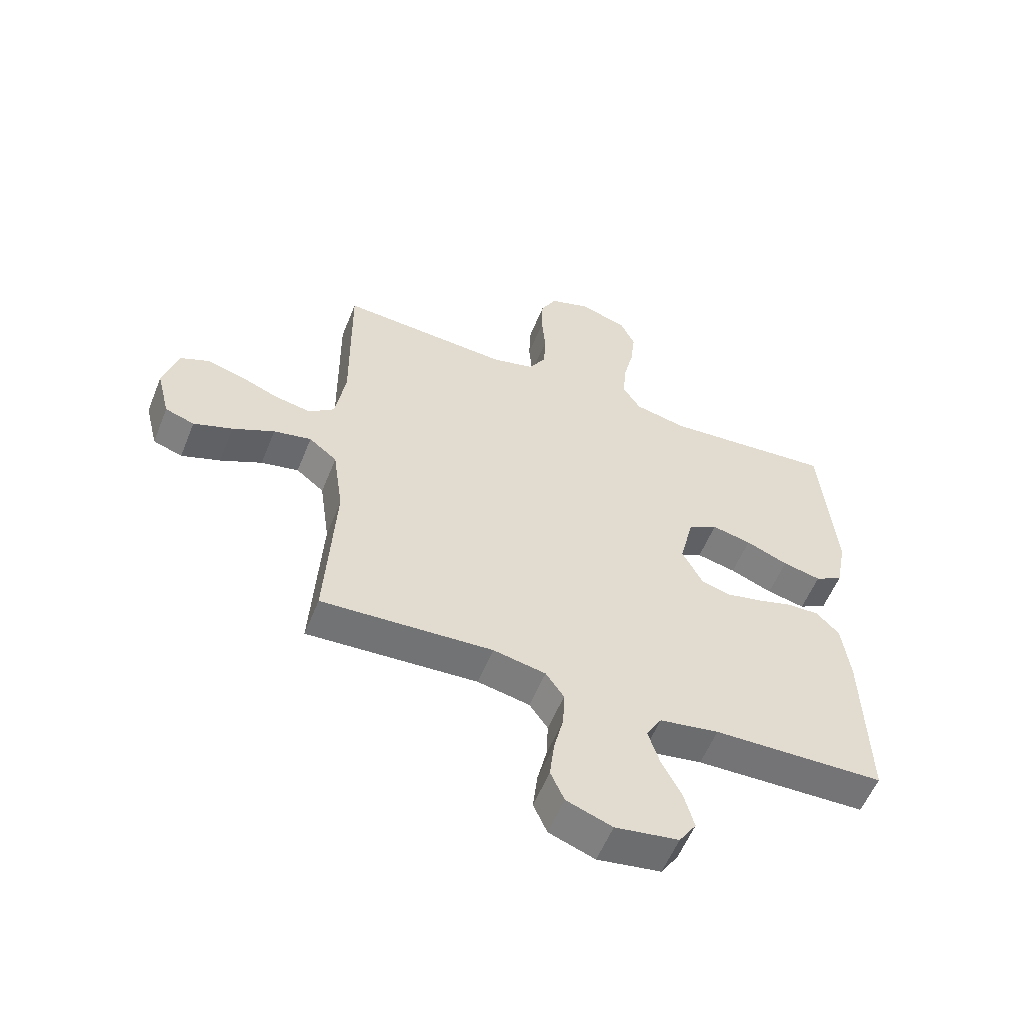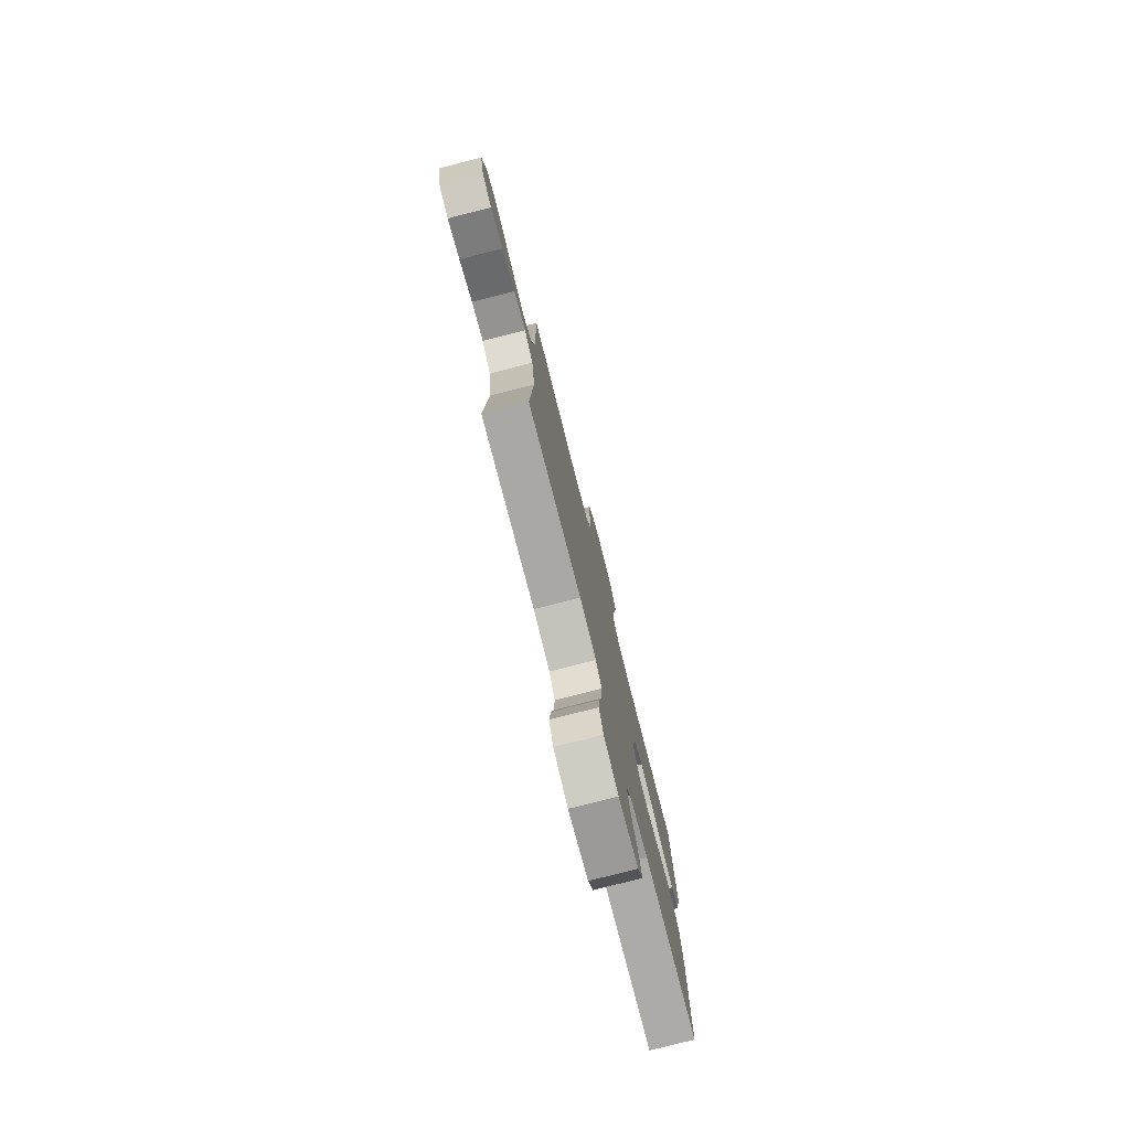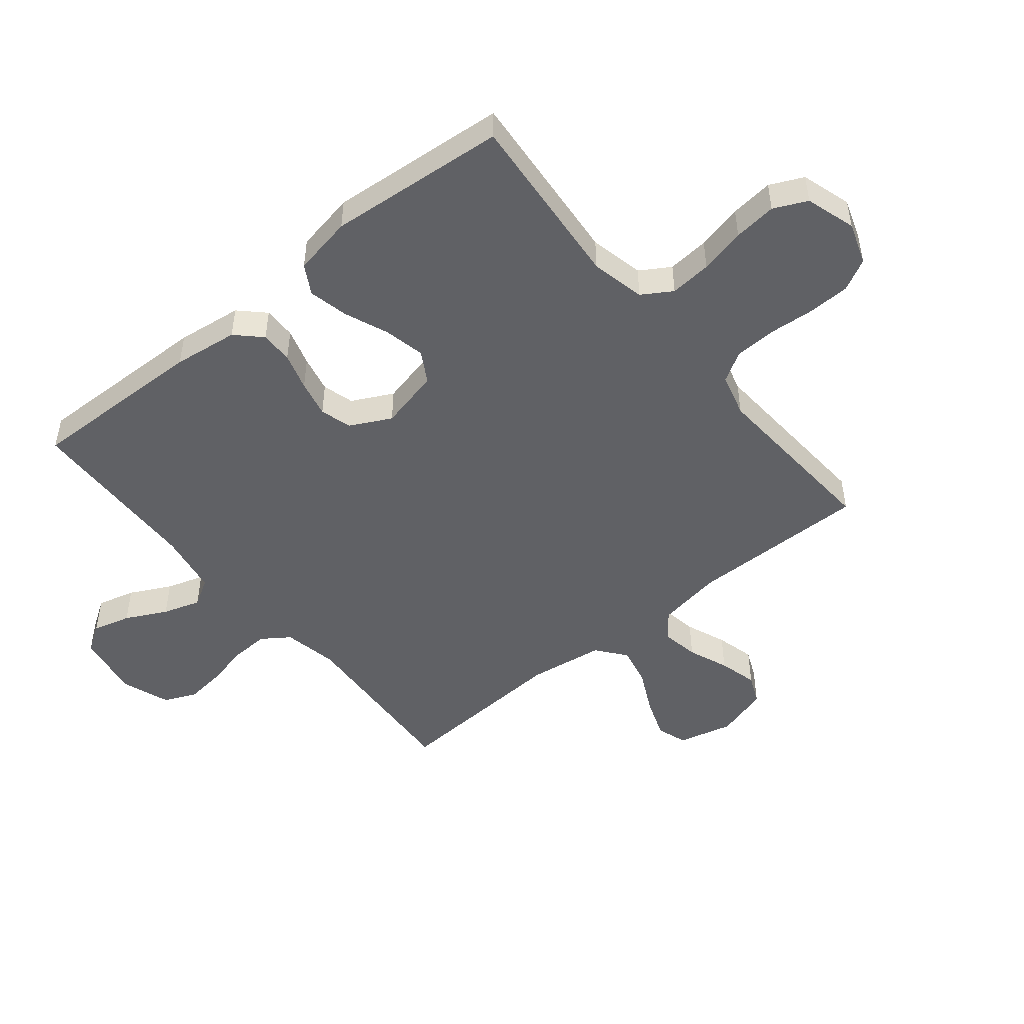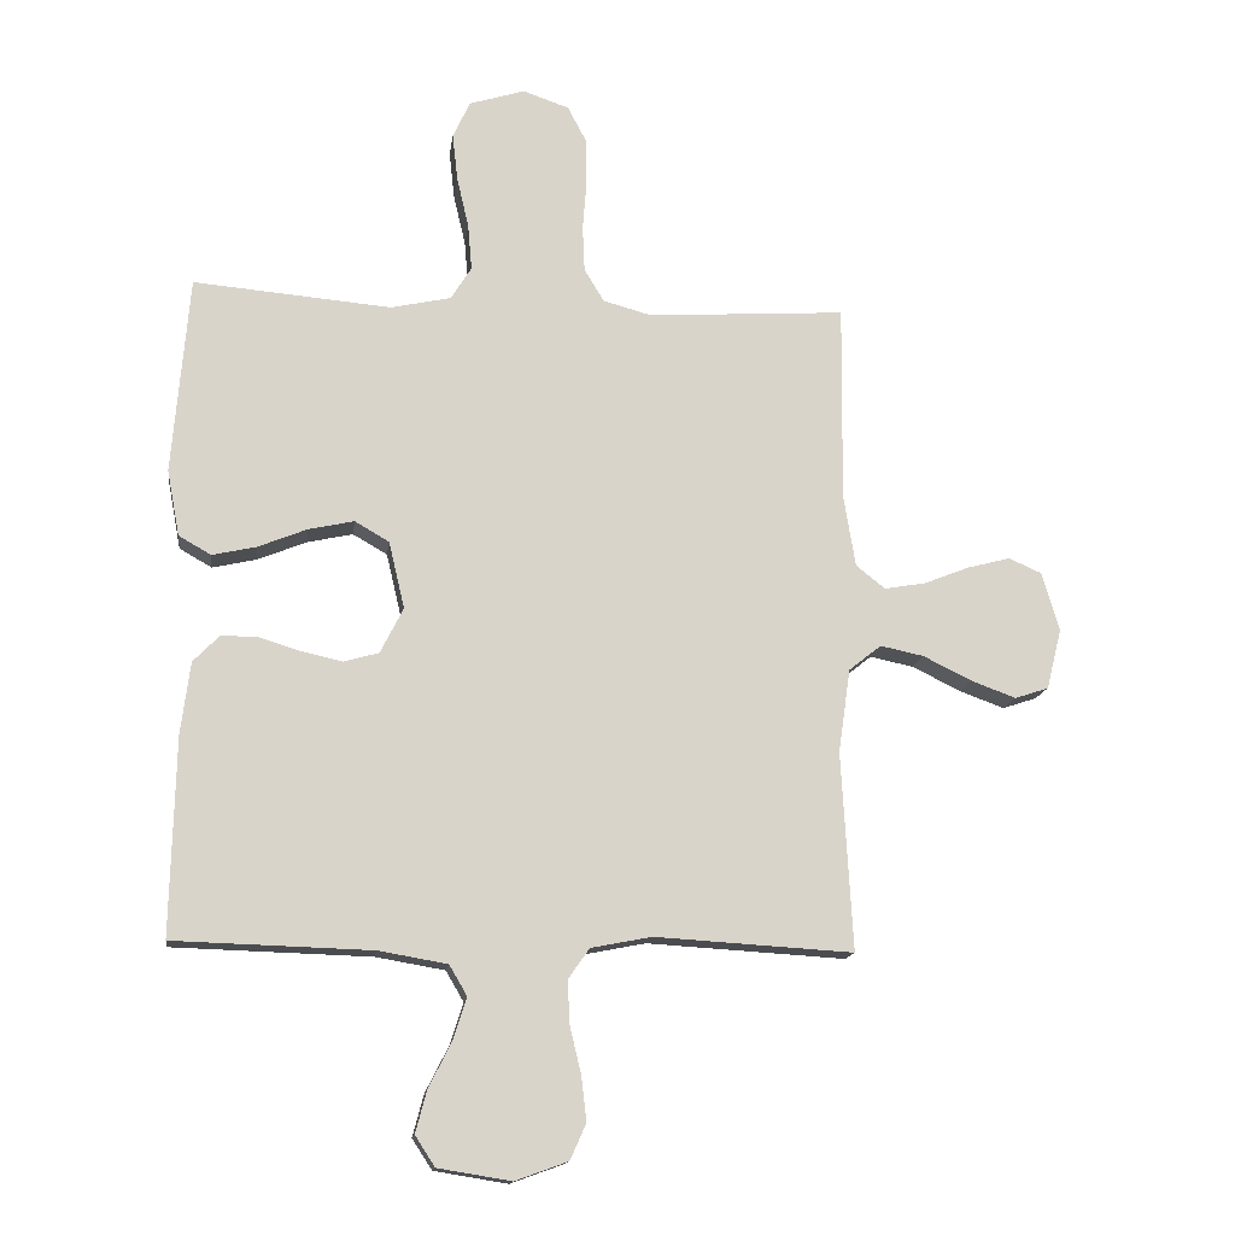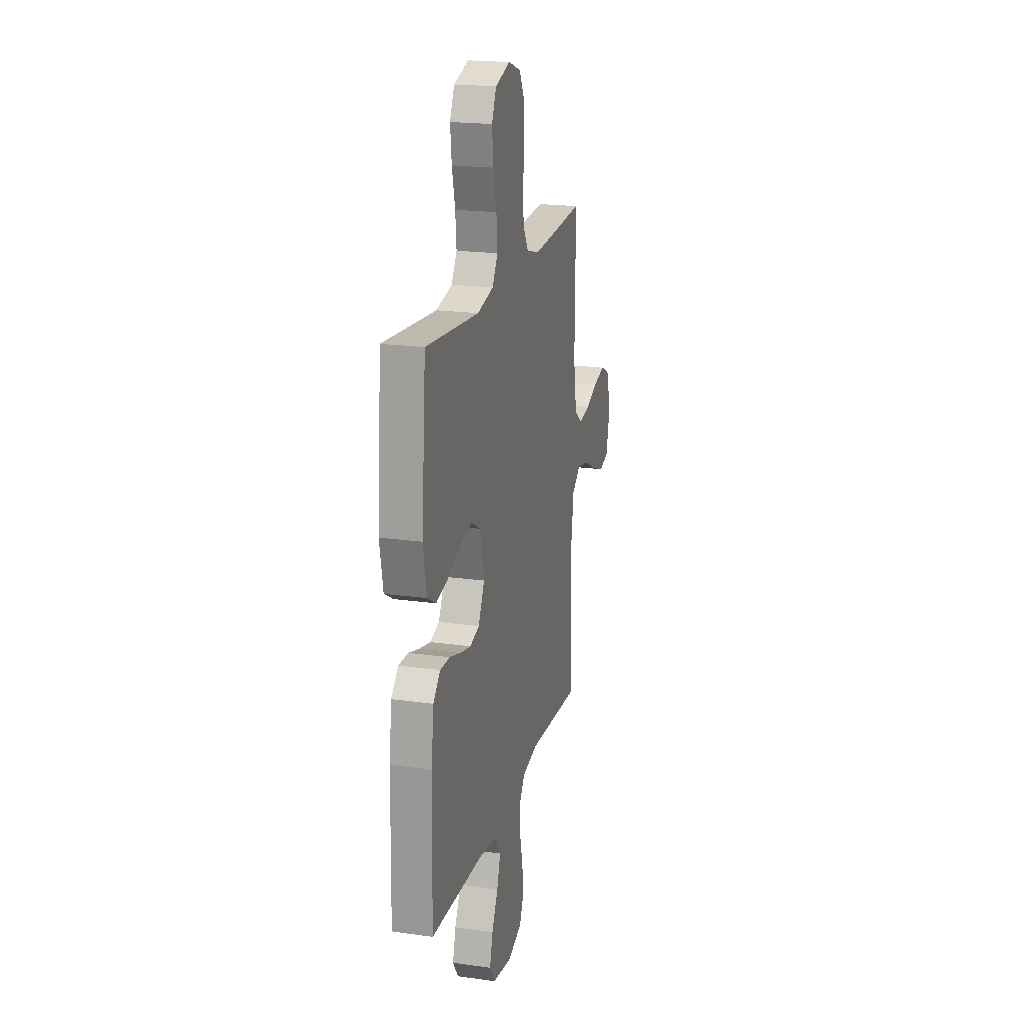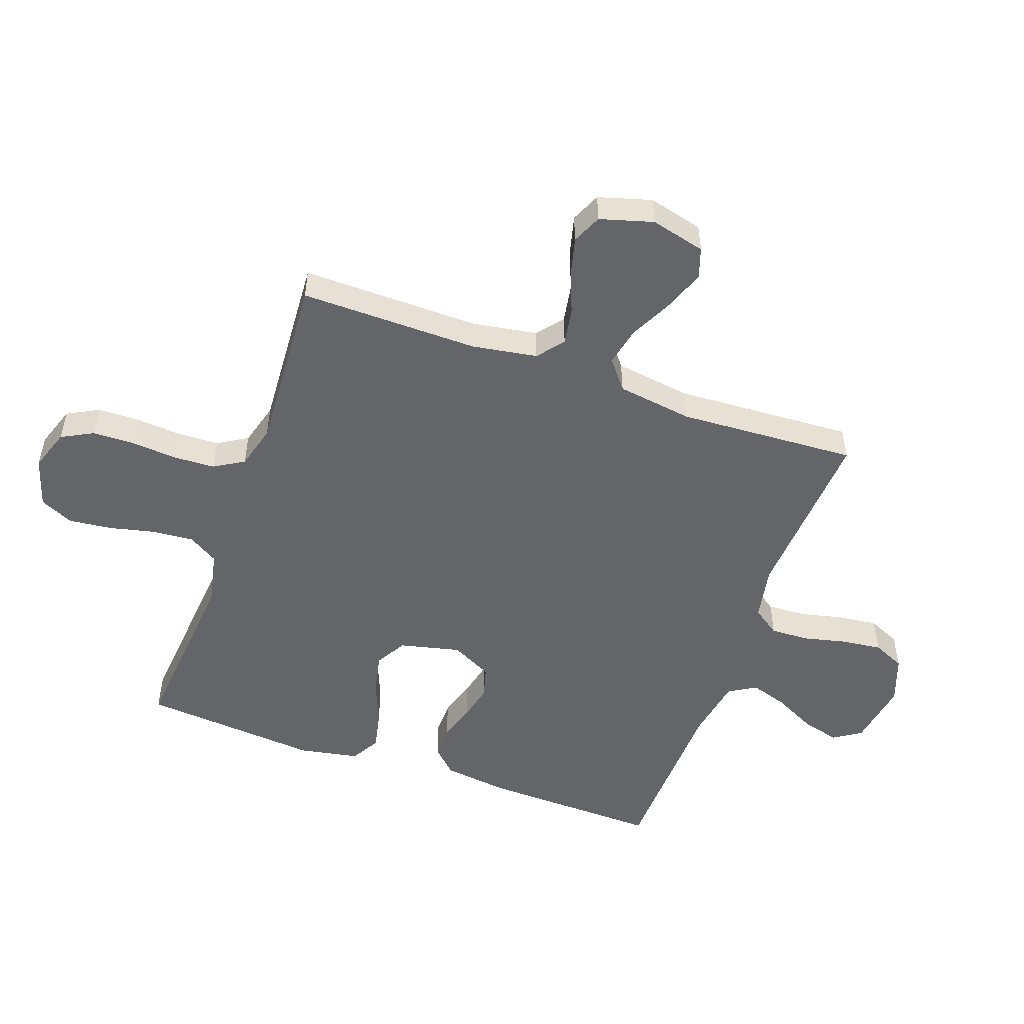
<metadata>
{"format":"obj","ext":"obj","renderer":"f3d","projection":"perspective","resolution":1024,"background":"white","views":[{"elev":-56.8,"azim":158.2,"up":"+Z"},{"elev":-78.1,"azim":104.3,"up":"+Z"},{"elev":-48.9,"azim":-50.8,"up":"+Y"},{"elev":-14.6,"azim":-7.4,"up":"+Z"},{"elev":20.0,"azim":-75.5,"up":"+Z"},{"elev":-51.5,"azim":70.3,"up":"+Y"}]}
</metadata>
<code>
v 0.5 0.07 0.5
v 0.497 0.07 0.2
v 0.515 0.07 0.091
v 0.559 0.07 0.056
v 0.622 0.07 0.067
v 0.69 0.07 0.094
v 0.755 0.07 0.111
v 0.805 0.07 0.089
v 0.831 0.07 0
v 0.808 0.07 -0.092
v 0.757 0.07 -0.109
v 0.689 0.07 -0.084
v 0.616 0.07 -0.048
v 0.55 0.07 -0.034
v 0.501 0.07 -0.073
v 0.483 0.07 -0.2
v 0.5 0.07 -0.5
v 0.2 0.07 -0.482
v 0.108 0.07 -0.5
v 0.076 0.07 -0.546
v 0.079 0.07 -0.611
v 0.096 0.07 -0.682
v 0.104 0.07 -0.75
v 0.08 0.07 -0.804
v 0 0.07 -0.833
v -0.111 0.07 -0.815
v -0.141 0.07 -0.769
v -0.124 0.07 -0.705
v -0.089 0.07 -0.636
v -0.069 0.07 -0.573
v -0.096 0.07 -0.527
v -0.2 0.07 -0.509
v -0.5 0.07 -0.5
v -0.493 0.07 -0.2
v -0.479 0.07 -0.091
v -0.439 0.07 -0.05
v -0.384 0.07 -0.051
v -0.321 0.07 -0.07
v -0.259 0.07 -0.084
v -0.206 0.07 -0.069
v -0.171 0.07 0
v -0.195 0.07 0.102
v -0.247 0.07 0.132
v -0.316 0.07 0.117
v -0.39 0.07 0.087
v -0.457 0.07 0.072
v -0.506 0.07 0.1
v -0.525 0.07 0.2
v -0.5 0.07 0.5
v -0.2 0.07 0.474
v -0.109 0.07 0.494
v -0.078 0.07 0.544
v -0.084 0.07 0.614
v -0.102 0.07 0.691
v -0.11 0.07 0.763
v -0.084 0.07 0.819
v 0 0.07 0.845
v 0.07 0.07 0.821
v 0.098 0.07 0.768
v 0.1 0.07 0.697
v 0.094 0.07 0.621
v 0.097 0.07 0.551
v 0.127 0.07 0.501
v 0.2 0.07 0.481
v 0.5 0 0.5
v 0.497 0 0.2
v 0.515 0 0.091
v 0.559 0 0.056
v 0.622 0 0.067
v 0.69 0 0.094
v 0.755 0 0.111
v 0.805 0 0.089
v 0.831 0 0
v 0.808 0 -0.092
v 0.757 0 -0.109
v 0.689 0 -0.084
v 0.616 0 -0.048
v 0.55 0 -0.034
v 0.501 0 -0.073
v 0.483 0 -0.2
v 0.5 0 -0.5
v 0.2 0 -0.482
v 0.108 0 -0.5
v 0.076 0 -0.546
v 0.079 0 -0.611
v 0.096 0 -0.682
v 0.104 0 -0.75
v 0.08 0 -0.804
v 0 0 -0.833
v -0.111 0 -0.815
v -0.141 0 -0.769
v -0.124 0 -0.705
v -0.089 0 -0.636
v -0.069 0 -0.573
v -0.096 0 -0.527
v -0.2 0 -0.509
v -0.5 0 -0.5
v -0.493 0 -0.2
v -0.479 0 -0.091
v -0.439 0 -0.05
v -0.384 0 -0.051
v -0.321 0 -0.07
v -0.259 0 -0.084
v -0.206 0 -0.069
v -0.171 0 0
v -0.195 0 0.102
v -0.247 0 0.132
v -0.316 0 0.117
v -0.39 0 0.087
v -0.457 0 0.072
v -0.506 0 0.1
v -0.525 0 0.2
v -0.5 0 0.5
v -0.2 0 0.474
v -0.109 0 0.494
v -0.078 0 0.544
v -0.084 0 0.614
v -0.102 0 0.691
v -0.11 0 0.763
v -0.084 0 0.819
v 0 0 0.845
v 0.07 0 0.821
v 0.098 0 0.768
v 0.1 0 0.697
v 0.094 0 0.621
v 0.097 0 0.551
v 0.127 0 0.501
v 0.2 0 0.481
f 58 59 60 61
f 58 61 62
f 57 58 62
f 56 57 62
f 53 54 55 56
f 52 53 56 62
f 51 52 62 63
f 47 48 49 50
f 44 45 46 47
f 43 44 47 50
f 42 43 50 51
f 35 36 37 38
f 35 38 39
f 32 33 34 35
f 31 32 35 39
f 30 31 39 40
f 26 27 28 29
f 26 29 30
f 25 26 30
f 24 25 30
f 21 22 23 24
f 20 21 24 30
f 19 20 30 40
f 16 17 18
f 15 16 18 19
f 10 11 12 13
f 8 9 10 13
f 8 13 14
f 5 6 7 8
f 4 5 8 14
f 3 4 14 15
f 64 1 2
f 41 42 51 63
f 40 41 63 64
f 15 19 40 64
f 2 3 15 64
f 125 124 123 122
f 126 125 122
f 126 122 121
f 126 121 120
f 120 119 118 117
f 126 120 117 116
f 127 126 116 115
f 114 113 112 111
f 111 110 109 108
f 114 111 108 107
f 115 114 107 106
f 102 101 100 99
f 103 102 99
f 99 98 97 96
f 103 99 96 95
f 104 103 95 94
f 93 92 91 90
f 94 93 90
f 94 90 89
f 94 89 88
f 88 87 86 85
f 94 88 85 84
f 104 94 84 83
f 82 81 80
f 83 82 80 79
f 77 76 75 74
f 77 74 73 72
f 78 77 72
f 72 71 70 69
f 78 72 69 68
f 79 78 68 67
f 66 65 128
f 127 115 106 105
f 128 127 105 104
f 128 104 83 79
f 128 79 67 66
f 1 65 66 2
f 2 66 67 3
f 3 67 68 4
f 4 68 69 5
f 5 69 70 6
f 6 70 71 7
f 7 71 72 8
f 8 72 73 9
f 9 73 74 10
f 10 74 75 11
f 11 75 76 12
f 12 76 77 13
f 13 77 78 14
f 14 78 79 15
f 15 79 80 16
f 16 80 81 17
f 17 81 82 18
f 18 82 83 19
f 19 83 84 20
f 20 84 85 21
f 21 85 86 22
f 22 86 87 23
f 23 87 88 24
f 24 88 89 25
f 25 89 90 26
f 26 90 91 27
f 27 91 92 28
f 28 92 93 29
f 29 93 94 30
f 30 94 95 31
f 31 95 96 32
f 32 96 97 33
f 33 97 98 34
f 34 98 99 35
f 35 99 100 36
f 36 100 101 37
f 37 101 102 38
f 38 102 103 39
f 39 103 104 40
f 40 104 105 41
f 41 105 106 42
f 42 106 107 43
f 43 107 108 44
f 44 108 109 45
f 45 109 110 46
f 46 110 111 47
f 47 111 112 48
f 48 112 113 49
f 49 113 114 50
f 50 114 115 51
f 51 115 116 52
f 52 116 117 53
f 53 117 118 54
f 54 118 119 55
f 55 119 120 56
f 56 120 121 57
f 57 121 122 58
f 58 122 123 59
f 59 123 124 60
f 60 124 125 61
f 61 125 126 62
f 62 126 127 63
f 63 127 128 64
f 64 128 65 1

</code>
